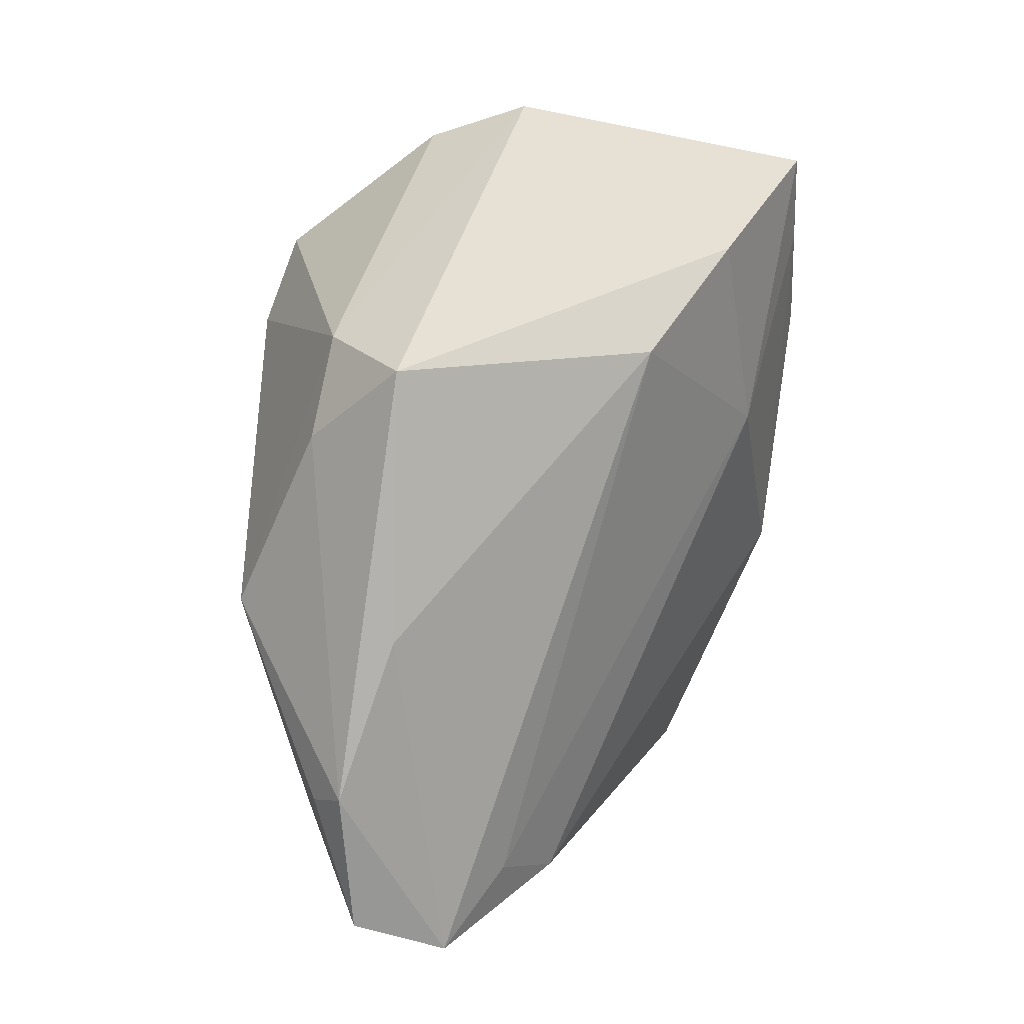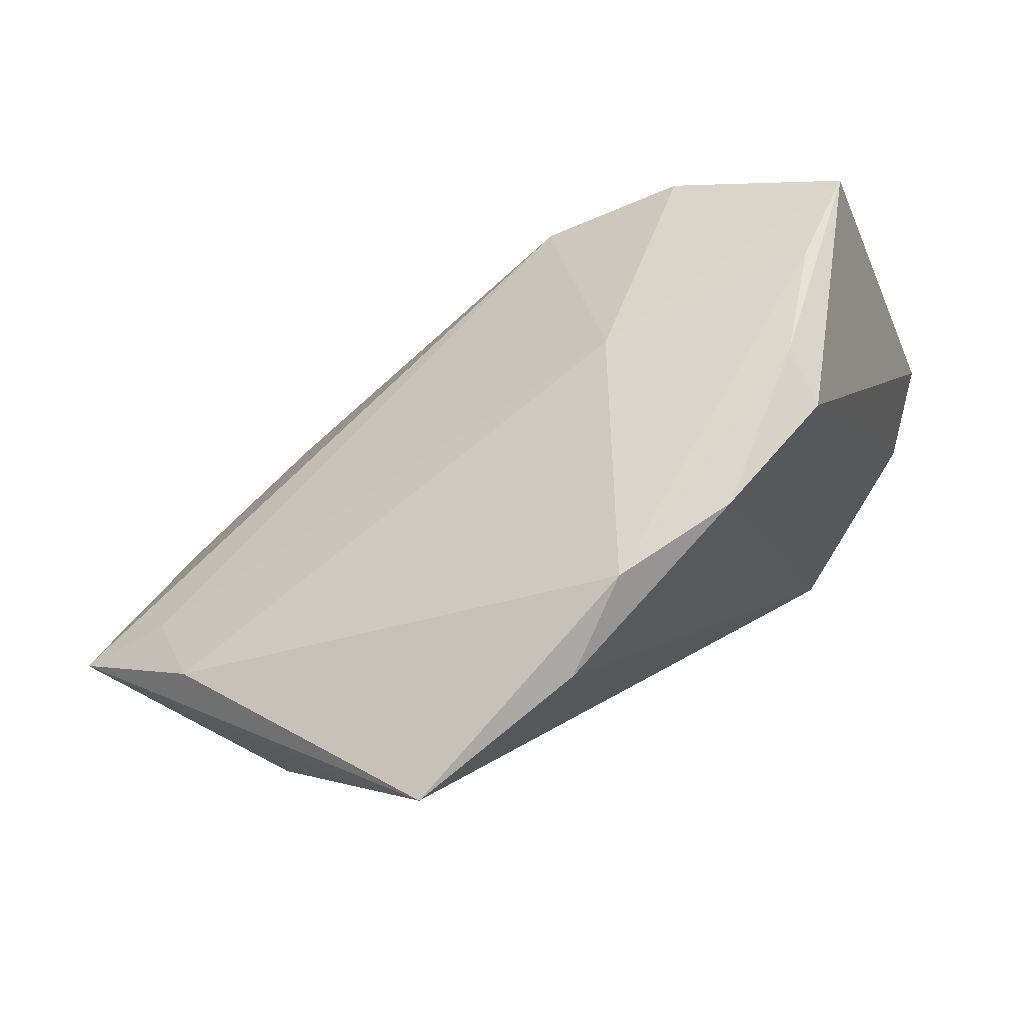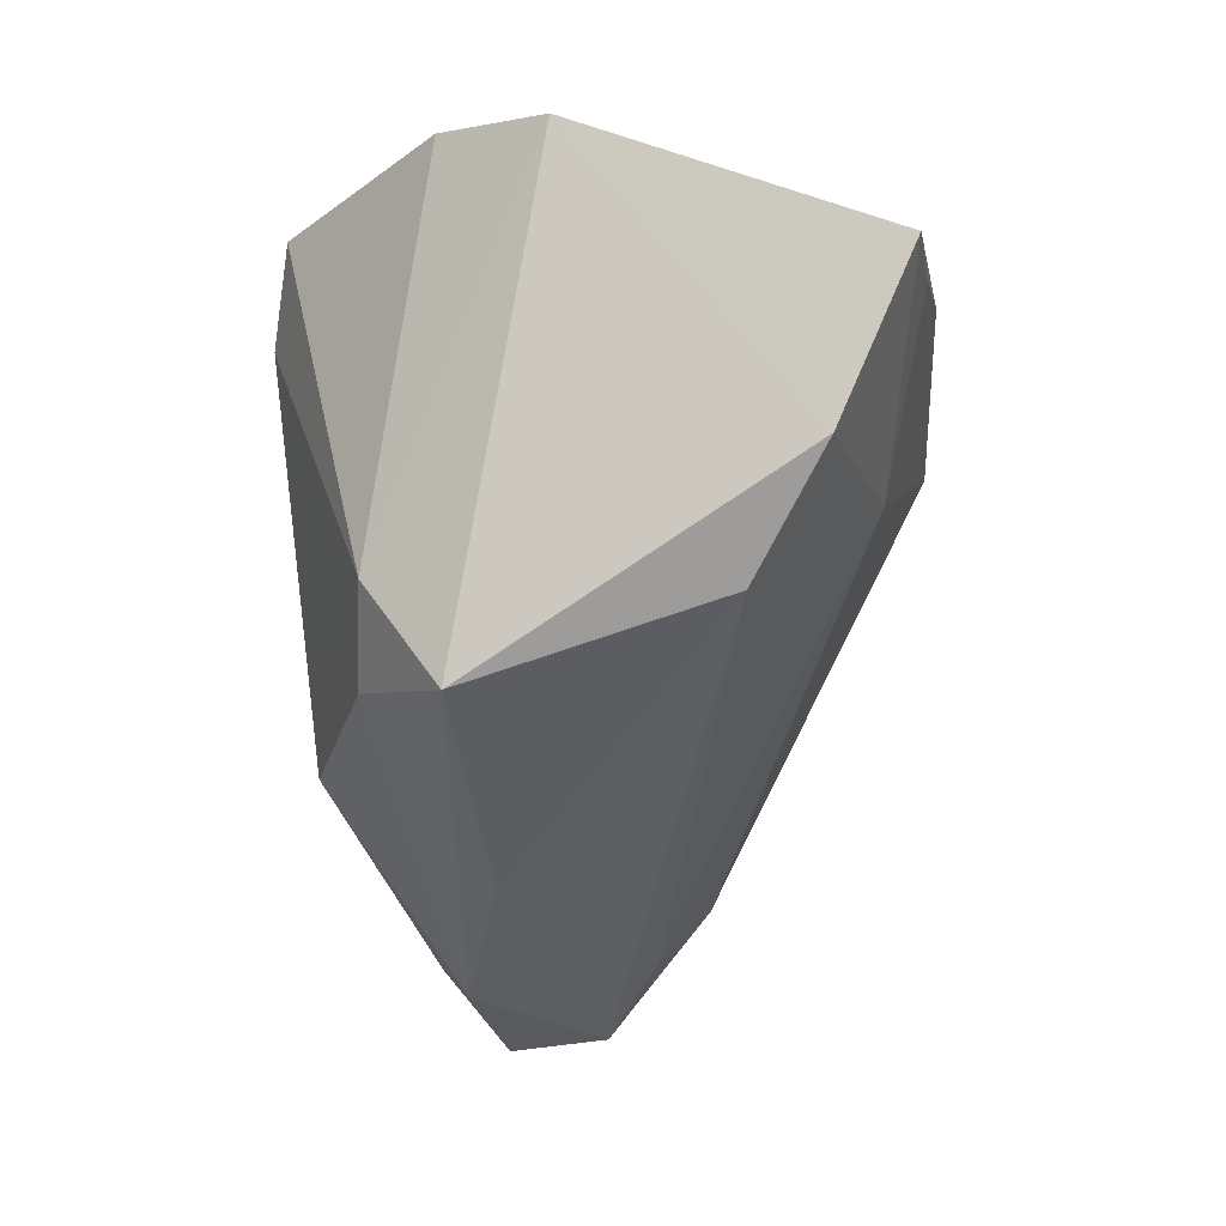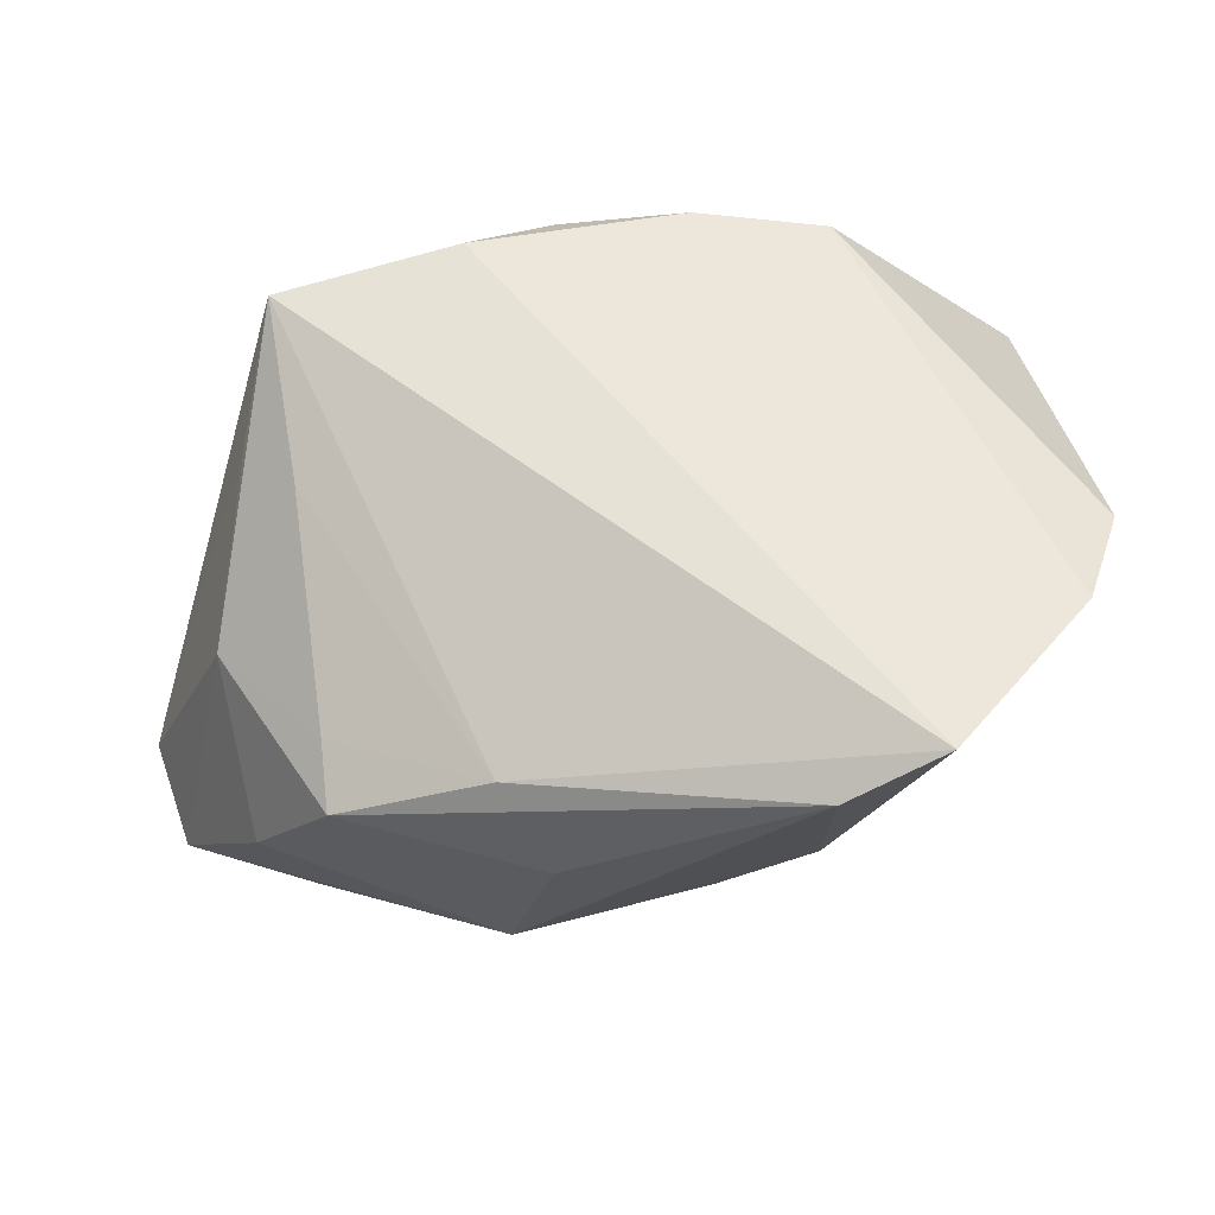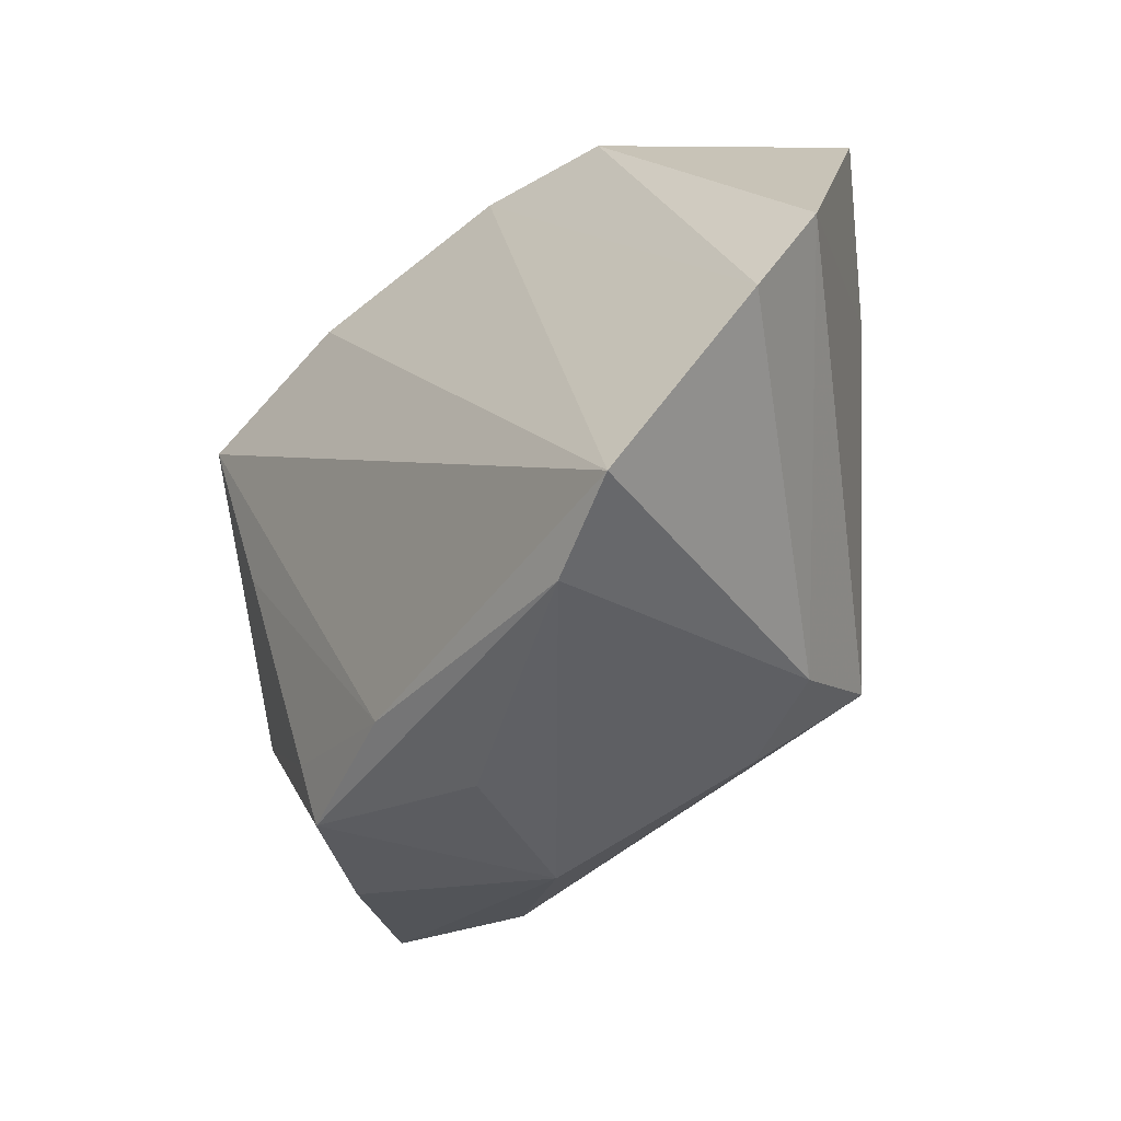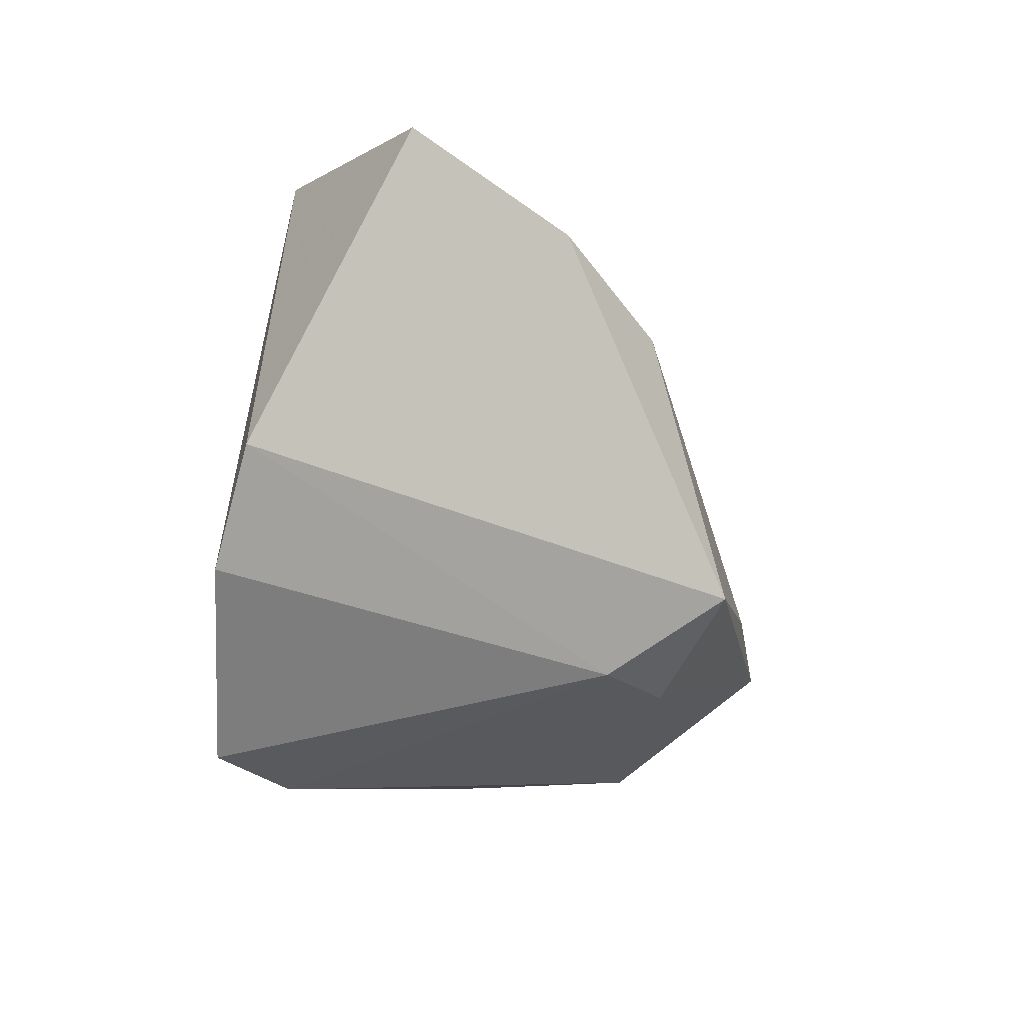
<metadata>
{"format":"obj","ext":"obj","renderer":"f3d","projection":"perspective","resolution":1024,"background":"white","views":[{"elev":-79.8,"azim":85.5,"up":"+Z"},{"elev":71.1,"azim":-41.1,"up":"+Y"},{"elev":-42.8,"azim":94.2,"up":"+Z"},{"elev":59.7,"azim":-2.3,"up":"+Z"},{"elev":-47.3,"azim":42.5,"up":"+Y"},{"elev":-11.2,"azim":99.4,"up":"+Y"}]}
</metadata>
<code>
v -0.05199 0.01076 -0.01216
v -0.04478 0.01588 0.01488
v -0.03956 -0.02257 -0.02838
v 0.04987 -0.01481 0.02308
v -0.06045 -0.003448 -0.02596
v -0.04885 -0.006677 0.002863
v -0.04533 -0.02472 -0.01094
v 0.01999 -0.03824 0.02188
v -0.03844 0.007211 0.01777
v 0.009309 -0.02626 -0.02461
v 0.02418 0.01761 -0.02564
v -0.03766 -0.01886 -0.03396
v -0.01016 -0.03635 0.002917
v 0.05526 -0.001283 0.01808
v 0.028 0.04102 0.01365
v 0.009066 0.04064 0.02336
v 0.02233 -0.02468 -0.01929
v -0.01824 0.03496 0.02596
v -0.01543 -0.03538 -0.0164
v -0.01574 -0.01314 -0.03396
v -0.03579 -0.02122 0.008359
v 0.02609 0.03977 0.02097
v -0.03527 -0.02934 0.00541
v 0.03812 0.02745 -0.01685
v 0.01401 0.03384 -0.004142
v -0.05664 -0.01595 -0.02962
v -0.04134 0.02938 0.02433
v 0.01997 -0.01514 -0.03396
v -0.04971 0.003873 -0.02144
v 0.05042 0.03772 5.026e-05
v 0.0395 0.03904 0.004865
v -0.007176 0.04102 0.02142
v 0.03217 -0.03509 0.02767
v -0.01606 -0.03021 0.01406
f 14 24 30
f 25 30 24
f 28 24 14
f 5 27 1
f 1 27 32
f 32 25 1
f 32 27 18
f 18 27 33
f 14 30 22
f 22 4 14
f 5 1 29
f 29 1 25
f 31 25 32
f 30 25 31
f 24 28 11
f 5 29 11
f 11 25 24
f 11 29 25
f 17 33 8
f 17 4 33
f 17 28 14
f 14 4 17
f 8 33 34
f 34 23 8
f 33 27 34
f 32 18 16
f 16 18 33
f 33 4 16
f 4 22 16
f 15 22 30
f 30 31 15
f 15 16 22
f 15 31 32
f 32 16 15
f 2 27 5
f 5 6 2
f 2 6 27
f 9 34 27
f 27 6 9
f 5 11 20
f 20 12 5
f 20 11 28
f 28 12 20
f 5 12 26
f 26 6 5
f 8 23 13
f 23 34 21
f 34 9 21
f 21 6 23
f 21 9 6
f 28 17 10
f 10 12 28
f 19 13 23
f 8 13 19
f 12 10 19
f 19 17 8
f 19 10 17
f 7 19 23
f 26 19 7
f 23 6 7
f 6 26 7
f 3 26 12
f 12 19 3
f 3 19 26

</code>
